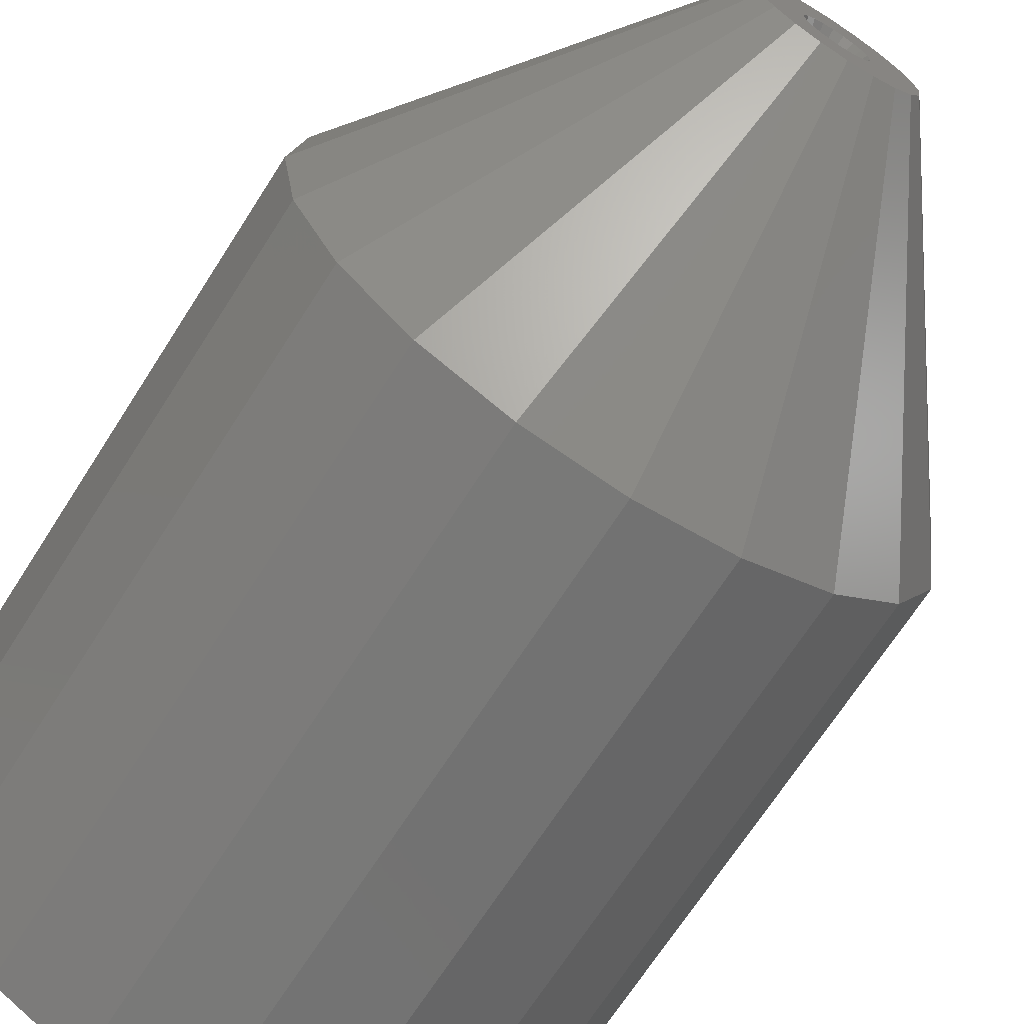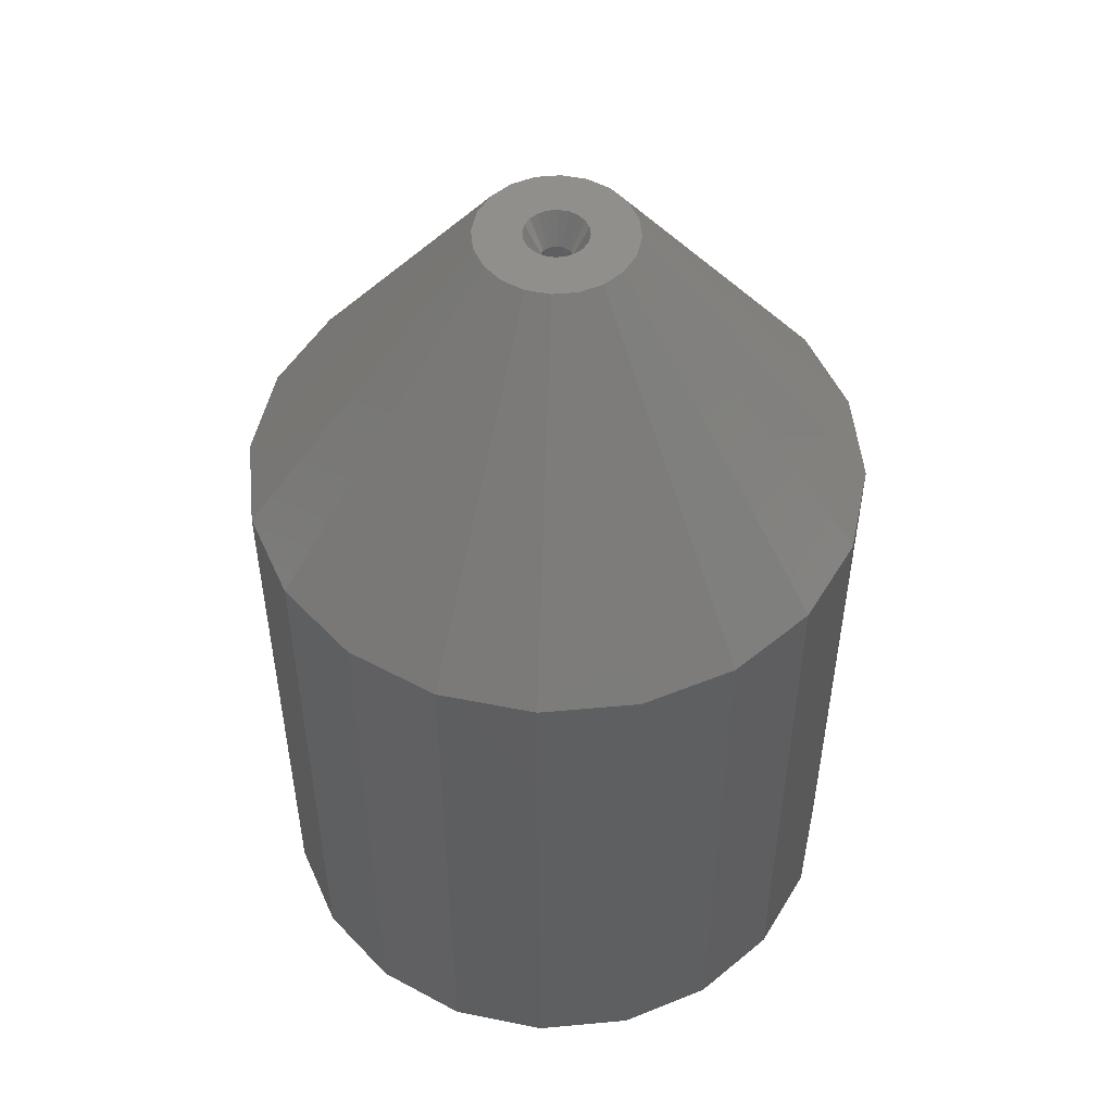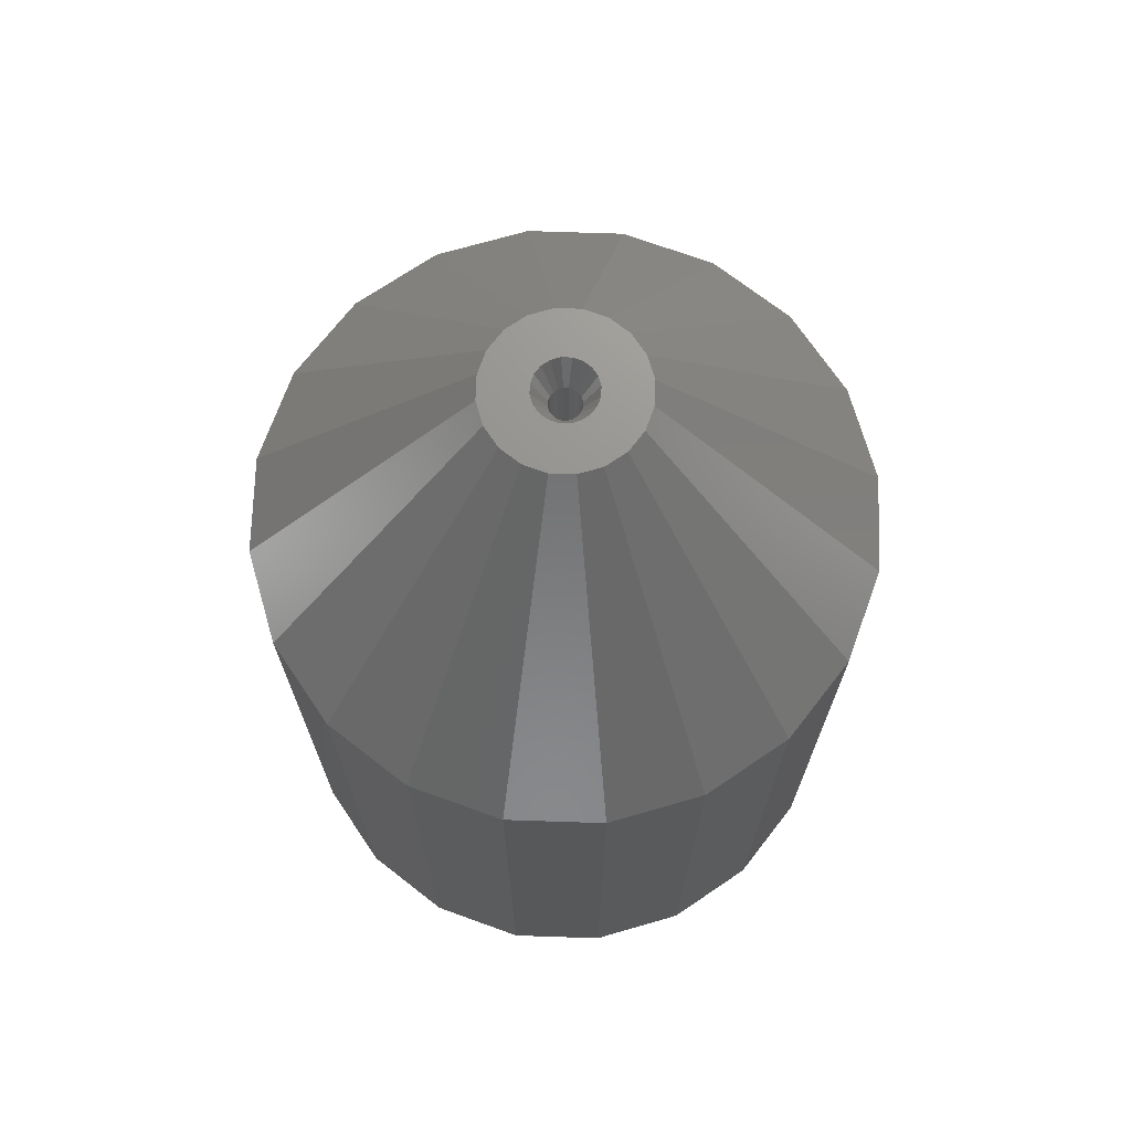
<metadata>
{"format":"stl","ext":"stl","renderer":"f3d","projection":"perspective","resolution":1024,"background":"white","views":[{"elev":-68.8,"azim":-32.6,"up":"+Y"},{"elev":51.2,"azim":165.3,"up":"+Z"},{"elev":71.2,"azim":46.9,"up":"+Z"}]}
</metadata>
<code>
# stl→obj: 354 verts, 712 faces
v 9.511 3.09 20
v 2.5 0 30
v 10 0 20
v 0 10 20
v -3.09 9.511 20
v 0 2.5 30
v -2.023 -1.469 30
v -5.878 -8.09 20
v -1.469 -2.023 30
v -8.09 -5.878 20
v 8.09 5.878 20
v 2.378 0.7725 30
v -2.5 0 30
v -10 0 20
v -9.511 -3.09 20
v 0 -2.5 30
v -3.09 -9.511 20
v 0 -10 20
v -2.378 -0.7725 30
v -0.7725 2.378 30
v -5.878 8.09 20
v -1.469 2.023 30
v 9.511 -3.09 20
v 3.09 9.511 20
v 0.7725 2.378 30
v 5.878 8.09 20
v -2.023 1.469 30
v -8.09 5.878 20
v -2.378 0.7725 30
v 2.023 1.469 30
v 1.469 2.023 30
v 5.878 -8.09 20
v 0.7725 -2.378 30
v 3.09 -9.511 20
v -9.511 3.09 20
v 1.469 -2.023 30
v -0.7725 -2.378 30
v 1 0 30
v 0.9511 0.309 30
v 2.378 -0.7725 30
v 0.809 0.5878 30
v 0.9511 -0.309 30
v 2.023 -1.469 30
v 0.5878 0.809 30
v 0.309 0.9511 30
v 0 1 30
v -0.309 0.9511 30
v -0.5878 0.809 30
v -0.809 0.5878 30
v -0.9511 0.309 30
v 0.809 -0.5878 30
v 0.5878 -0.809 30
v 0.309 -0.9511 30
v 0 -1 30
v -0.309 -0.9511 30
v -0.5878 -0.809 30
v -0.809 -0.5878 30
v -0.9511 -0.309 30
v -1 0 30
v 8.09 -5.878 20
v 8.09 5.878 0
v 9.511 3.09 0
v 10 0 0
v 5.878 8.09 0
v 3.09 9.511 0
v 0 10 0
v 6 0 0
v 9.511 -3.09 0
v 5.706 -1.854 0
v 8.09 -5.878 0
v 5.706 1.854 0
v 4.854 -3.527 0
v 5.878 -8.09 0
v 3.527 -4.854 0
v 3.09 -9.511 0
v 1.854 -5.706 0
v 0 -10 0
v 0 -6 0
v -1.854 -5.706 0
v -3.09 -9.511 0
v -3.527 -4.854 0
v -5.878 -8.09 0
v -4.854 -3.527 0
v -8.09 -5.878 0
v -5.706 -1.854 0
v -9.511 -3.09 0
v 4.854 3.527 0
v 3.527 4.854 0
v 1.854 5.706 0
v 0 6 0
v -1.854 5.706 0
v -3.09 9.511 0
v -3.527 4.854 0
v -5.878 8.09 0
v -4.854 3.527 0
v -8.09 5.878 0
v -5.706 1.854 0
v -9.511 3.09 0
v -6 0 0
v -10 0 0
v 5.586 2.091 8
v 4.854 3.527 8.732
v 5.706 1.854 8
v 5.706 1.854 20
v 4.854 3.527 10.15
v 5.706 1.854 9.294
v 4.854 3.527 20
v 6 0 8
v 5.921 0.5 20
v 5.921 0.5 9.079
v 3.527 4.854 11.47
v 3.527 4.854 20
v 3.527 4.854 10.06
v 0 -6 13.59
v 1.854 -5.706 15.44
v 1.854 -5.706 16.85
v 0 -6 20
v 1.854 -5.706 20
v 0 -6 15
v -3.527 4.854 18.53
v -1.854 5.706 20
v -3.527 4.854 20
v -1.854 5.706 16.85
v -1.854 5.706 15.44
v -3.527 4.854 17.11
v 3.527 -4.854 17.11
v 3.527 -4.854 18.53
v 3.527 -4.854 20
v 4.854 -3.527 18.44
v 4.854 -3.527 19.85
v 4.854 -3.527 20
v -1.854 -5.706 11.73
v -1.854 -5.706 20
v -1.854 -5.706 13.15
v -4.854 3.527 19.85
v -4.854 3.527 20
v -5 3.24 20
v -4.854 3.527 18.44
v -5.706 1.854 19.29
v 5.921 -0.5 8
v 5.706 -1.854 19.29
v 5.921 -0.5 19.51
v -5.921 0.5 8
v -5.921 0.5 19.51
v -6 0 8
v 5 -3.24 20
v 0 6 15
v 1.854 5.706 20
v 0 6 20
v 1.854 5.706 13.15
v 1.854 5.706 11.73
v 0 6 13.59
v -5.586 -2.091 8
v -5.706 -1.854 8
v -4.854 -3.527 8.732
v -4.854 -3.527 10.15
v -5.706 -1.854 20
v -4.854 -3.527 20
v -5.706 -1.854 9.294
v -3.527 -4.854 10.06
v -3.527 -4.854 11.47
v -3.527 -4.854 20
v 5 0.5 20
v 5.926 0 20
v 5.847 0.5 20
v 5.636 -1.831 20
v 5 -3.08 20
v -5.636 1.831 20
v -5 -0.5 20
v -5 3.08 20
v -5.926 0 20
v -5.847 -0.5 20
v 5.636 1.831 20
v 4.794 3.483 20
v 3.483 4.794 20
v 1.831 5.636 20
v 0 5.926 20
v -1.831 5.636 20
v -3.483 4.794 20
v -4.794 3.483 20
v 4.794 -3.483 20
v 3.483 -4.794 20
v 1.831 -5.636 20
v 0 -5.926 20
v -1.831 -5.636 20
v -3.483 -4.794 20
v -4.794 -3.483 20
v -5.636 -1.831 20
v -5.921 -0.5 20
v -5.921 -0.5 9.079
v 3.483 4.794 20.94
v 1.831 5.636 20.94
v 0 5.346 22.72
v -1.652 5.084 22.72
v -1.831 5.636 20.94
v -5.926 0 20.94
v -5.636 -1.831 20.94
v -2.591 0.8417 25.35
v -2.724 0 25.35
v -4.035 1.311 24.24
v 0 4.243 24.24
v 1.311 4.035 24.24
v 0 2.724 25.35
v 2.494 -3.432 24.24
v 1.311 -4.035 24.24
v 0.8417 -2.591 25.35
v 3.142 4.325 22.72
v 2.494 3.432 24.24
v 1.652 5.084 22.72
v 0 -0.9386 25.93
v 0.29 -0.8927 25.93
v 0 -2.724 25.35
v 5.926 0 20.94
v 5.636 -1.831 20.94
v 5.346 0 22.72
v -5.346 0 22.72
v -5.084 -1.652 22.72
v 0 5.926 20.94
v -2.494 3.432 24.24
v -3.142 4.325 22.72
v 1.601 2.204 25.35
v 0.8417 2.591 25.35
v -0.5517 -0.7593 25.93
v -0.29 -0.8927 25.93
v -1.601 -2.204 25.35
v 0.29 0.8927 25.93
v -3.432 2.494 24.24
v -4.325 3.142 22.72
v -2.591 -0.8417 25.35
v -4.035 -1.311 24.24
v 3.142 -4.325 22.72
v 1.831 -5.636 20.94
v 1.652 -5.084 22.72
v -3.432 -2.494 24.24
v -4.325 -3.142 22.72
v 5.636 1.831 20.94
v 5.084 1.652 22.72
v 4.243 0 24.24
v 4.325 3.142 22.72
v 3.432 2.494 24.24
v -5.084 1.652 22.72
v 4.035 1.311 24.24
v 2.591 0.8417 25.35
v 0 -4.243 24.24
v -3.142 -4.325 22.72
v -1.831 -5.636 20.94
v -3.483 -4.794 20.94
v 5.084 -1.652 22.72
v 0 -5.346 22.72
v 2.724 0 25.35
v 0.8927 0.29 25.93
v 0.9386 0 25.93
v -3.483 4.794 20.94
v 2.204 1.601 25.35
v -5.636 1.831 20.94
v 0.5517 -0.7593 25.93
v 1.601 -2.204 25.35
v -0.9386 0 25.93
v -0.8927 -0.29 25.93
v 4.035 -1.311 24.24
v 2.591 -0.8417 25.35
v 3.483 -4.794 20.94
v -4.794 -3.483 20.94
v 4.794 -3.483 20.94
v -4.794 3.483 20.94
v -4.243 0 24.24
v -1.311 4.035 24.24
v 0 0.9386 25.93
v -0.29 0.8927 25.93
v 0.7593 0.5517 25.93
v -2.204 1.601 25.35
v -1.601 2.204 25.35
v 0.8927 -0.29 25.93
v 2.204 -1.601 25.35
v 0.7593 -0.5517 25.93
v -0.8417 2.591 25.35
v -1.311 -4.035 24.24
v -1.652 -5.084 22.72
v -2.494 -3.432 24.24
v 3.432 -2.494 24.24
v -0.7593 -0.5517 25.93
v -2.204 -1.601 25.35
v 4.794 3.483 20.94
v -0.8417 -2.591 25.35
v -0.8927 0.29 25.93
v 0.5517 0.7593 25.93
v -0.7593 0.5517 25.93
v 0 -5.926 20.94
v 0.5 0 25.93
v 0.4755 -0.1545 25.93
v 0.4045 -0.2939 25.93
v 0.4755 0.1545 25.93
v 0.2939 -0.4045 25.93
v 0.1545 -0.4755 25.93
v 0 -0.5 25.93
v -0.1545 -0.4755 25.93
v -0.2939 -0.4045 25.93
v -0.4045 -0.2939 25.93
v -0.4755 -0.1545 25.93
v 0.4045 0.2939 25.93
v 0.2939 0.4045 25.93
v 0.1545 0.4755 25.93
v 0 0.5 25.93
v -0.1545 0.4755 25.93
v -0.2939 0.4045 25.93
v -0.5517 0.7593 25.93
v -0.4045 0.2939 25.93
v -0.4755 0.1545 25.93
v -0.5 0 25.93
v 4.325 -3.142 22.72
v 0.4755 0.1545 29
v 0.5 0 29
v -0.2939 -0.4045 29
v -0.1545 -0.4755 29
v -0.4045 0.2939 29
v -0.2939 0.4045 29
v 0.4045 0.2939 29
v 0.4045 -0.2939 29
v 0.2939 -0.4045 29
v -0.5 0 29
v -0.4755 0.1545 29
v 0 -0.5 29
v 0.1545 -0.4755 29
v 0.2939 0.4045 29
v -0.4755 -0.1545 29
v -0.4045 -0.2939 29
v 0.1545 0.4755 29
v 0 0.5 29
v -0.1545 0.4755 29
v 0.4755 -0.1545 29
v -3.536 2.5 17.12
v -3.536 0.5 17.12
v 5.586 0.5 8
v -4.95 2.5 18.54
v -4.95 0.5 18.54
v -4.243 0.5 19.24
v -4.243 2.5 19.24
v -2.828 0.5 17.83
v 0 -0.5 15
v 0 0.5 15
v -2.828 2.5 17.83
v -4.243 0.5 16.41
v -5.657 0.5 17.83
v 3.536 -0.5 17.12
v -5.586 -0.5 8
v 4.243 -0.5 16.41
v 5.657 -0.5 17.83
v 4.95 -0.5 18.54
v 4.95 -2.5 18.54
v 3.536 -2.5 17.12
v 4.243 -2.5 19.24
v 2.828 -2.5 17.83
v 2.828 -0.5 17.83
v 4.243 -0.5 19.24
f 1 2 3
f 4 5 6
f 7 8 9
f 8 7 10
f 11 12 1
f 13 14 15
f 16 17 18
f 19 10 7
f 20 21 22
f 3 2 23
f 24 25 26
f 24 6 25
f 6 5 20
f 27 28 29
f 26 30 11
f 30 26 31
f 4 6 24
f 5 21 20
f 32 33 34
f 29 35 13
f 36 33 32
f 37 17 16
f 21 27 22
f 27 21 28
f 11 30 12
f 35 14 13
f 13 15 19
f 33 16 34
f 28 35 29
f 26 25 31
f 19 15 10
f 1 12 2
f 38 2 12
f 39 12 30
f 2 38 40
f 41 30 31
f 42 40 38
f 40 42 43
f 12 39 38
f 30 41 39
f 44 31 25
f 31 44 41
f 25 45 44
f 6 45 25
f 6 46 45
f 6 47 46
f 20 47 6
f 47 20 48
f 22 48 20
f 48 22 49
f 27 49 22
f 49 27 50
f 51 43 42
f 43 51 36
f 52 36 51
f 36 52 33
f 53 33 52
f 54 33 53
f 54 16 33
f 55 16 54
f 37 55 56
f 55 37 16
f 9 56 57
f 7 57 58
f 19 58 59
f 29 50 27
f 56 9 37
f 50 29 59
f 57 7 9
f 13 59 29
f 58 19 7
f 59 13 19
f 16 18 34
f 23 40 60
f 2 40 23
f 37 8 17
f 43 32 60
f 32 43 36
f 9 8 37
f 40 43 60
f 1 61 11
f 61 1 62
f 3 62 1
f 62 3 63
f 11 64 26
f 64 11 61
f 65 4 24
f 4 65 66
f 67 63 68
f 69 68 70
f 63 67 62
f 71 62 67
f 72 70 73
f 68 69 67
f 70 72 69
f 73 74 72
f 75 74 73
f 75 76 74
f 77 76 75
f 77 78 76
f 77 79 78
f 80 79 77
f 80 81 79
f 82 81 80
f 81 82 83
f 84 83 82
f 83 84 85
f 86 85 84
f 62 71 61
f 87 61 71
f 61 87 64
f 88 64 87
f 88 65 64
f 89 65 88
f 90 65 89
f 90 66 65
f 91 66 90
f 91 92 66
f 93 92 91
f 94 93 95
f 96 95 97
f 93 94 92
f 98 97 99
f 85 86 99
f 95 96 94
f 100 99 86
f 97 98 96
f 99 100 98
f 60 68 23
f 68 60 70
f 64 24 26
f 24 64 65
f 92 21 5
f 21 92 94
f 80 18 17
f 18 80 77
f 32 70 60
f 70 32 73
f 84 15 86
f 15 84 10
f 66 5 4
f 5 66 92
f 75 32 34
f 32 75 73
f 77 34 18
f 34 77 75
f 86 14 100
f 14 86 15
f 98 28 96
f 28 98 35
f 96 21 94
f 21 96 28
f 23 63 3
f 63 23 68
f 82 10 84
f 10 82 8
f 100 35 98
f 35 100 14
f 82 17 8
f 17 82 80
f 87 101 102
f 71 101 87
f 101 71 103
f 104 105 106
f 105 104 107
f 67 103 71
f 103 67 108
f 109 106 110
f 106 109 104
f 107 111 105
f 111 107 112
f 102 88 87
f 88 102 113
f 76 114 115
f 114 76 78
f 116 117 118
f 117 116 119
f 120 121 122
f 121 120 123
f 93 124 125
f 124 93 91
f 74 115 126
f 115 74 76
f 127 118 128
f 118 127 116
f 126 72 74
f 72 126 129
f 128 130 127
f 130 128 131
f 78 132 114
f 132 78 79
f 119 133 117
f 133 119 134
f 135 136 137
f 97 138 139
f 138 97 95
f 67 140 108
f 69 140 67
f 141 140 69
f 140 141 142
f 143 139 144
f 139 143 97
f 99 143 145
f 143 99 97
f 129 69 72
f 69 129 141
f 131 146 130
f 147 148 149
f 148 147 150
f 90 151 152
f 151 90 89
f 150 112 148
f 112 150 111
f 89 113 151
f 113 89 88
f 153 85 154
f 83 153 155
f 153 83 85
f 156 157 158
f 157 156 159
f 123 149 121
f 149 123 147
f 91 152 124
f 152 91 90
f 81 155 160
f 155 81 83
f 161 158 162
f 158 161 156
f 163 164 165
f 164 163 166
f 166 163 167
f 168 169 170
f 171 169 168
f 169 171 172
f 165 104 109
f 173 104 165
f 173 107 104
f 174 107 173
f 174 112 107
f 175 112 174
f 175 148 112
f 176 148 175
f 177 148 176
f 177 149 148
f 178 149 177
f 178 121 149
f 179 121 178
f 179 122 121
f 180 122 179
f 180 136 122
f 137 180 170
f 180 137 136
f 181 146 131
f 146 181 167
f 128 181 131
f 128 182 181
f 118 182 128
f 118 183 182
f 117 183 118
f 117 184 183
f 117 185 184
f 133 185 117
f 133 186 185
f 162 186 133
f 162 187 186
f 158 187 162
f 158 188 187
f 157 188 158
f 157 172 188
f 172 157 189
f 154 99 145
f 99 154 85
f 159 189 157
f 189 159 190
f 79 160 132
f 160 79 81
f 134 162 133
f 162 134 161
f 135 122 136
f 122 135 120
f 95 125 138
f 125 95 93
f 176 191 192
f 191 176 175
f 193 194 195
f 196 172 171
f 197 172 196
f 172 197 188
f 198 199 200
f 201 202 203
f 204 205 206
f 207 208 209
f 210 211 212
f 213 214 215
f 216 217 197
f 178 218 195
f 218 178 177
f 194 219 220
f 208 221 222
f 223 224 225
f 222 226 203
f 227 220 219
f 220 227 228
f 199 229 230
f 231 232 233
f 234 235 217
f 165 236 173
f 213 165 164
f 165 213 236
f 237 215 238
f 239 237 240
f 227 200 241
f 240 242 243
f 230 234 217
f 212 205 244
f 245 246 247
f 215 214 248
f 215 248 238
f 244 233 249
f 243 250 251
f 250 252 251
f 179 195 253
f 195 179 178
f 240 243 254
f 195 194 220
f 241 216 255
f 256 257 211
f 254 243 251
f 237 242 240
f 258 259 199
f 250 260 261
f 222 221 226
f 182 232 262
f 232 182 183
f 217 235 197
f 263 188 197
f 188 263 187
f 166 213 164
f 213 166 214
f 167 214 166
f 264 167 181
f 167 264 214
f 182 264 181
f 264 182 262
f 265 170 180
f 255 170 265
f 170 255 168
f 265 228 255
f 236 215 237
f 236 213 215
f 228 241 255
f 193 209 201
f 192 207 209
f 192 209 193
f 196 168 255
f 168 196 171
f 241 266 216
f 201 203 267
f 228 227 241
f 236 237 239
f 237 238 242
f 203 268 269
f 254 251 270
f 271 219 272
f 219 271 227
f 273 274 275
f 203 269 276
f 277 244 278
f 277 278 279
f 260 248 280
f 225 281 223
f 281 225 282
f 238 260 250
f 233 232 249
f 231 262 232
f 173 283 174
f 283 173 236
f 218 193 195
f 191 207 192
f 283 207 191
f 207 283 239
f 195 220 253
f 218 192 193
f 194 267 219
f 209 202 201
f 240 207 239
f 207 240 208
f 255 216 196
f 216 197 196
f 200 266 241
f 267 276 219
f 203 276 267
f 283 236 239
f 242 250 243
f 242 238 250
f 209 208 202
f 254 208 240
f 208 254 221
f 203 226 268
f 224 284 225
f 210 212 224
f 261 274 273
f 229 282 234
f 229 234 230
f 212 244 277
f 224 212 284
f 198 285 199
f 278 246 245
f 245 234 279
f 234 245 235
f 247 187 263
f 187 247 186
f 257 206 211
f 211 206 212
f 260 280 261
f 238 248 260
f 177 192 218
f 192 177 176
f 220 265 253
f 265 220 228
f 266 217 216
f 266 230 217
f 201 267 194
f 193 201 194
f 221 286 226
f 270 221 254
f 221 270 286
f 285 258 199
f 259 229 199
f 287 285 271
f 184 246 288
f 246 184 185
f 259 282 229
f 244 249 278
f 284 277 279
f 279 282 225
f 282 279 234
f 289 252 273
f 290 273 275
f 252 289 251
f 291 275 256
f 292 251 289
f 251 292 270
f 273 290 289
f 275 291 290
f 256 293 291
f 211 293 256
f 211 294 293
f 210 294 211
f 210 295 294
f 210 296 295
f 224 296 210
f 224 297 296
f 223 297 224
f 297 223 298
f 298 281 299
f 281 298 223
f 300 270 292
f 270 300 286
f 301 286 300
f 301 226 286
f 302 226 301
f 303 226 302
f 303 268 226
f 304 268 303
f 304 269 268
f 305 269 304
f 306 305 307
f 287 307 308
f 305 306 269
f 285 308 309
f 259 299 281
f 299 259 309
f 307 287 306
f 258 309 259
f 308 285 287
f 309 258 285
f 183 288 232
f 288 183 184
f 245 263 235
f 263 245 247
f 235 263 197
f 257 275 274
f 275 257 256
f 287 272 306
f 272 287 271
f 257 204 206
f 204 233 205
f 250 261 273
f 252 250 273
f 264 231 310
f 231 264 262
f 261 280 274
f 200 199 266
f 199 230 266
f 265 179 253
f 179 265 180
f 202 208 222
f 202 222 203
f 271 285 198
f 269 306 272
f 249 232 288
f 185 247 246
f 247 185 186
f 225 284 279
f 284 212 277
f 279 278 245
f 249 288 246
f 278 249 246
f 214 264 310
f 248 214 310
f 204 231 233
f 206 205 212
f 174 191 175
f 191 174 283
f 271 198 227
f 227 198 200
f 276 269 272
f 276 272 219
f 259 281 282
f 248 310 280
f 231 280 310
f 280 231 204
f 205 233 244
f 204 274 280
f 274 204 257
f 289 311 292
f 311 289 312
f 296 313 314
f 313 296 297
f 315 305 316
f 305 315 307
f 292 317 300
f 317 292 311
f 293 318 291
f 318 293 319
f 320 308 321
f 308 320 309
f 294 322 323
f 322 294 295
f 300 324 301
f 324 300 317
f 325 309 320
f 309 325 299
f 313 298 326
f 298 313 297
f 293 323 319
f 323 293 294
f 302 324 327
f 324 302 301
f 304 328 329
f 328 304 303
f 303 327 328
f 327 303 302
f 295 314 322
f 314 295 296
f 305 329 316
f 329 305 304
f 326 299 325
f 299 326 298
f 321 307 315
f 307 321 308
f 291 330 290
f 330 291 318
f 290 312 289
f 312 290 330
f 318 42 330
f 42 318 51
f 38 39 312
f 312 39 311
f 319 53 52
f 53 319 323
f 57 313 326
f 313 57 56
f 319 51 318
f 51 319 52
f 53 322 54
f 53 323 322
f 42 38 312
f 58 320 59
f 324 45 327
f 45 324 44
f 54 322 55
f 50 315 49
f 315 50 321
f 329 328 47
f 324 41 44
f 41 324 317
f 58 326 325
f 326 58 57
f 322 314 55
f 313 55 314
f 55 313 56
f 42 312 330
f 317 39 41
f 39 317 311
f 328 46 47
f 325 320 58
f 45 46 328
f 320 50 59
f 327 45 328
f 49 316 48
f 316 49 315
f 320 321 50
f 316 47 48
f 47 316 329
f 331 152 151
f 332 151 113
f 152 331 124
f 332 113 102
f 124 331 125
f 125 331 138
f 333 102 101
f 102 333 332
f 151 332 331
f 334 138 331
f 334 139 138
f 335 139 334
f 139 335 144
f 170 336 337
f 169 338 336
f 169 336 170
f 338 169 339
f 338 339 340
f 341 147 123
f 341 123 120
f 147 341 340
f 337 120 135
f 147 340 150
f 170 135 137
f 135 170 337
f 120 337 341
f 150 340 111
f 111 340 105
f 340 341 338
f 105 340 106
f 106 340 110
f 332 333 342
f 343 144 335
f 343 143 144
f 342 143 343
f 143 342 333
f 110 165 109
f 165 340 163
f 165 110 340
f 338 335 336
f 332 335 338
f 335 332 343
f 343 332 342
f 344 345 346
f 347 142 348
f 347 140 142
f 346 140 347
f 140 346 345
f 190 172 189
f 172 339 169
f 172 190 339
f 336 334 337
f 334 336 335
f 331 338 341
f 338 331 332
f 334 341 337
f 341 334 331
f 141 348 142
f 141 349 348
f 349 129 350
f 129 349 141
f 155 345 344
f 132 344 350
f 126 350 129
f 115 350 126
f 344 160 155
f 345 155 153
f 114 350 115
f 344 132 160
f 350 114 132
f 159 339 190
f 156 339 159
f 161 339 156
f 127 351 352
f 134 339 161
f 339 352 353
f 119 339 134
f 339 119 352
f 116 352 119
f 167 130 146
f 351 127 130
f 351 130 167
f 127 352 116
f 353 340 339
f 340 353 163
f 354 163 353
f 167 354 351
f 354 167 163
f 353 348 354
f 344 348 353
f 348 344 347
f 347 344 346
f 349 354 348
f 354 349 351
f 353 350 344
f 350 353 352
f 349 352 351
f 352 349 350
f 153 154 345
f 333 108 140
f 108 333 103
f 345 333 140
f 345 143 333
f 145 345 154
f 345 145 143
f 103 333 101

</code>
